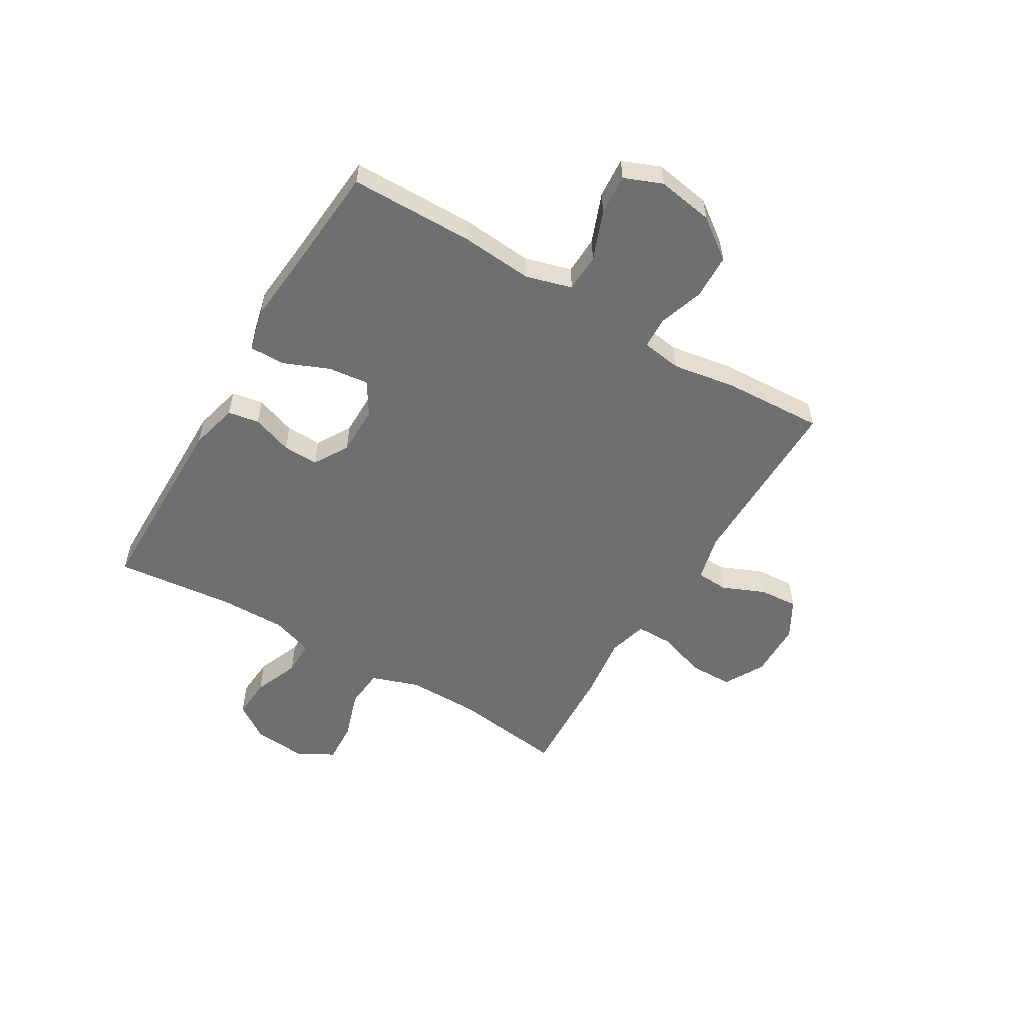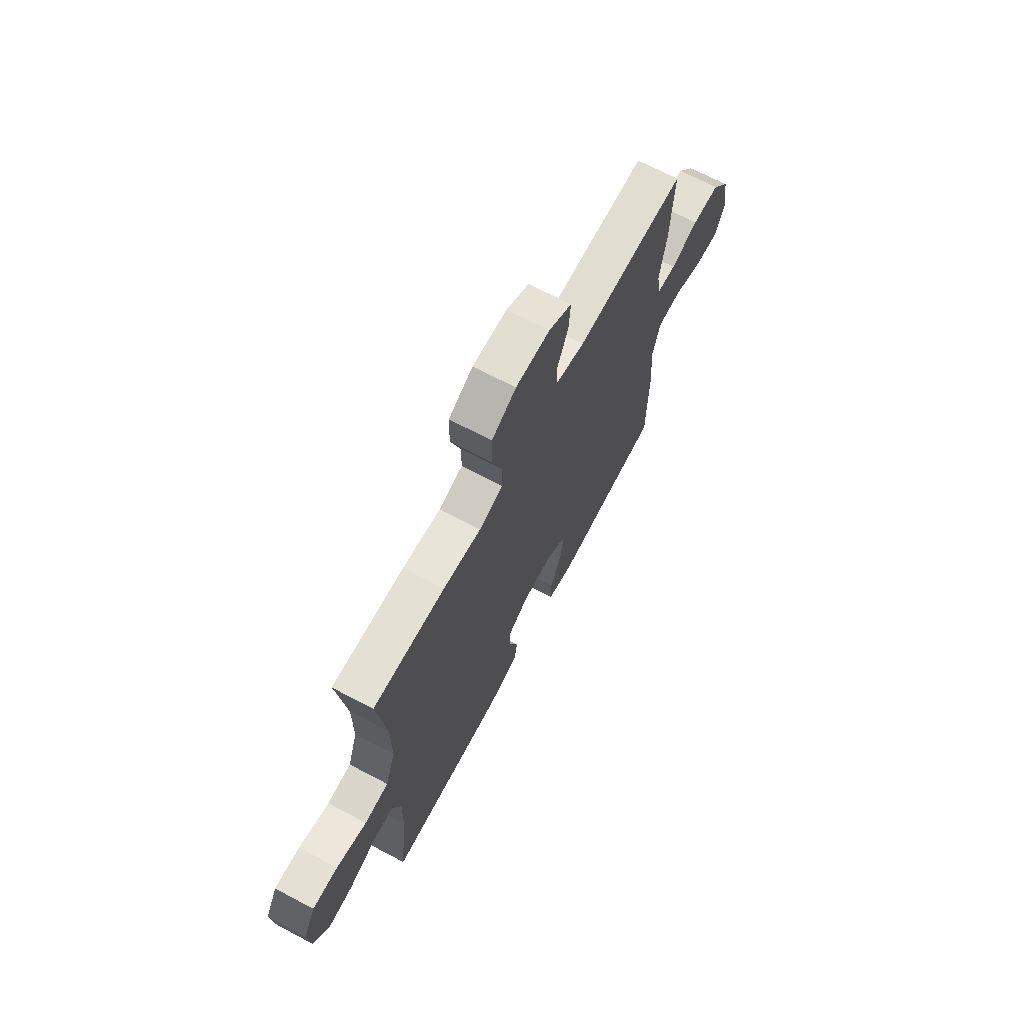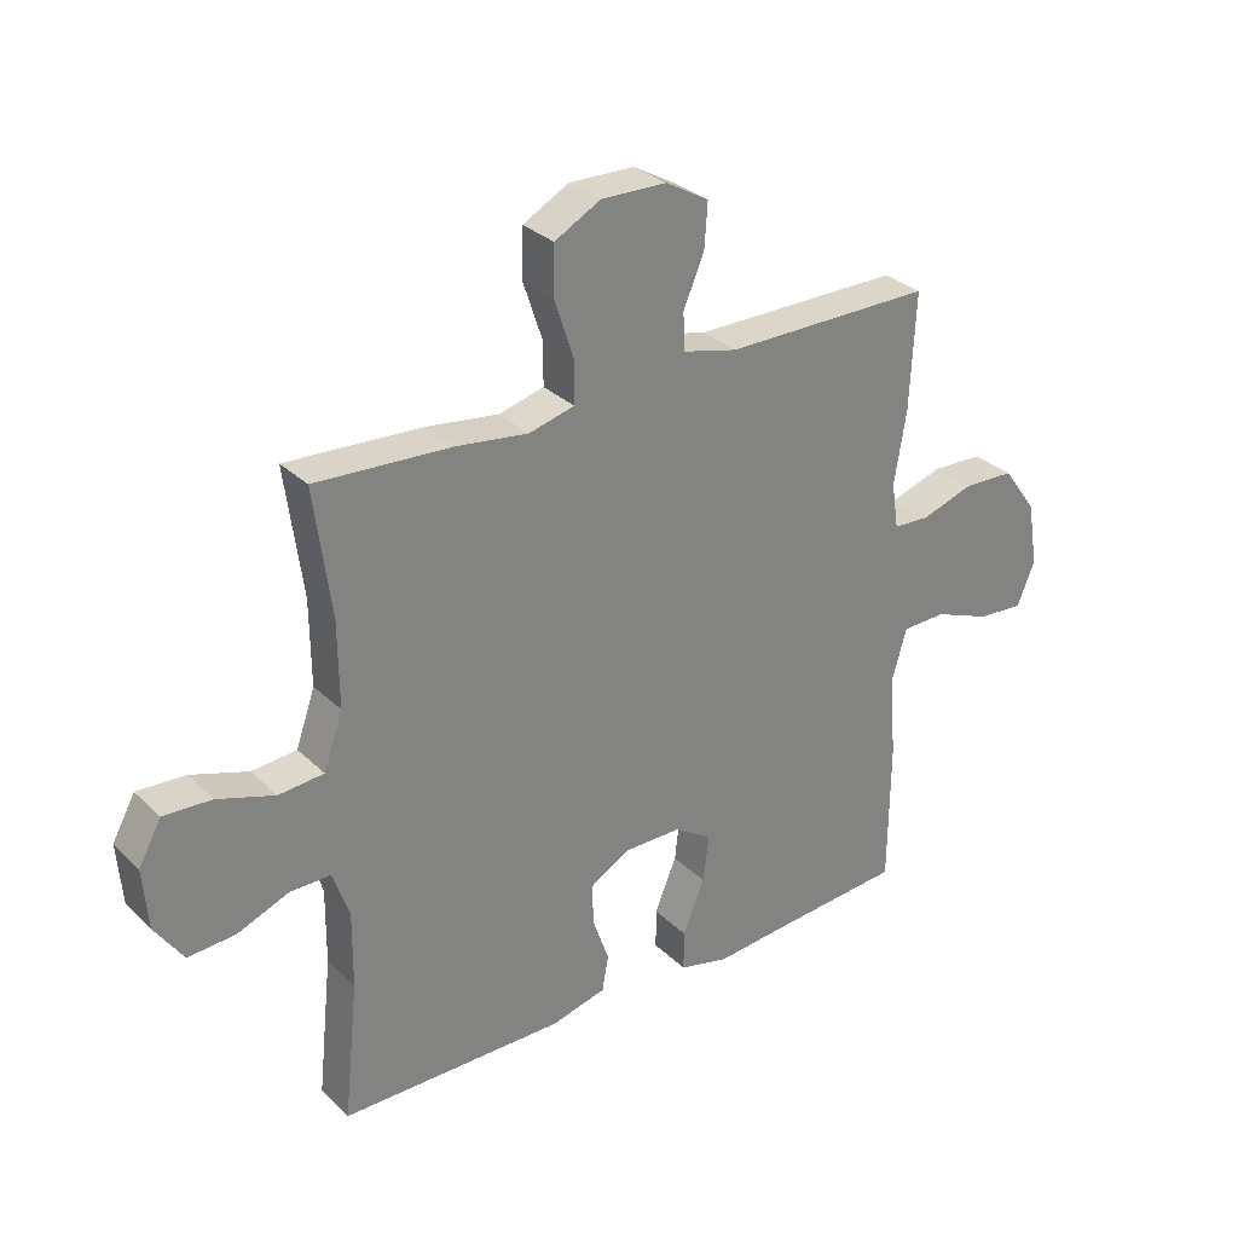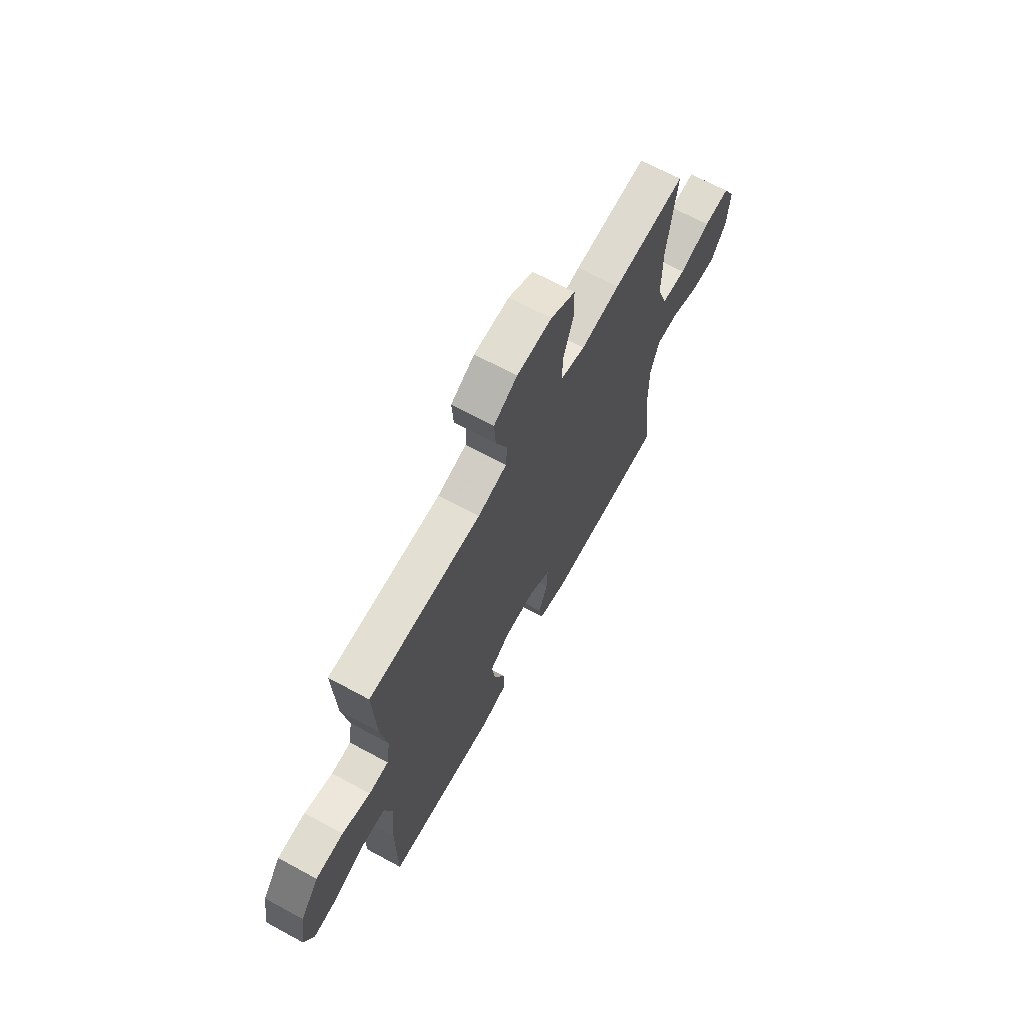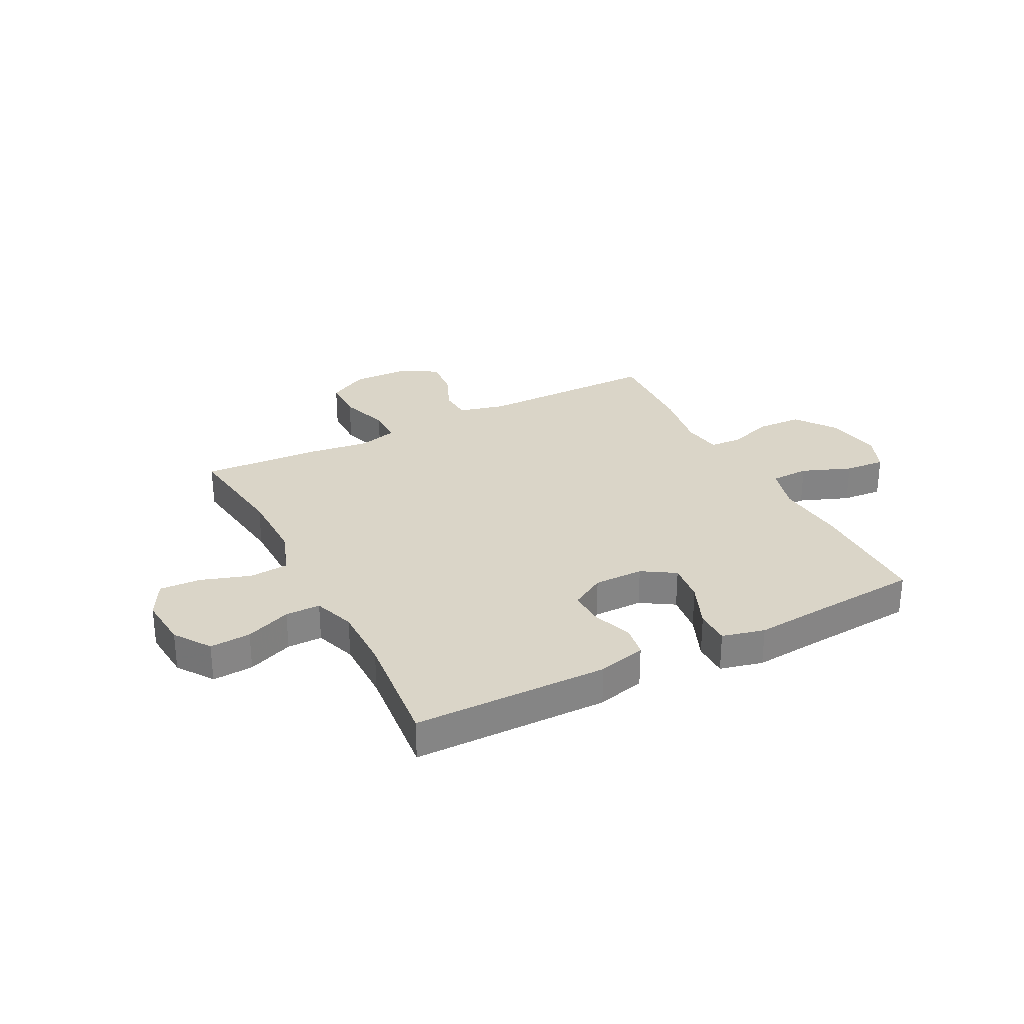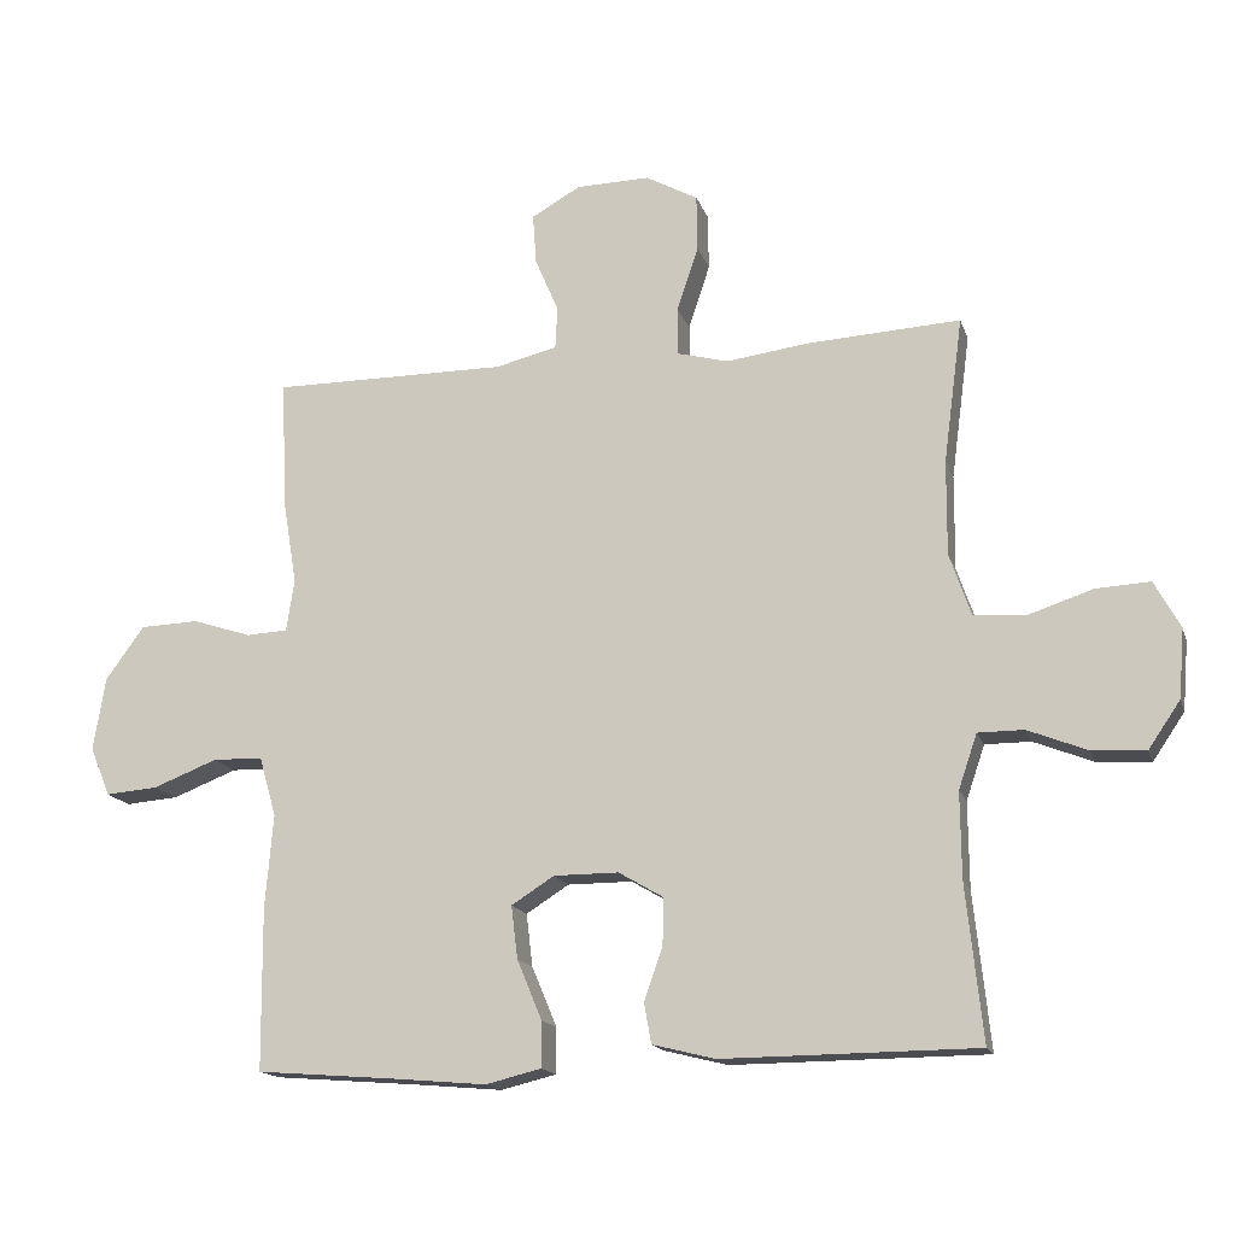
<metadata>
{"format":"obj","ext":"obj","renderer":"f3d","projection":"perspective","resolution":1024,"background":"white","views":[{"elev":-54.5,"azim":-120.8,"up":"+Y"},{"elev":68.6,"azim":117.9,"up":"+Z"},{"elev":30.1,"azim":143.6,"up":"+Z"},{"elev":67.3,"azim":-61.4,"up":"+Z"},{"elev":29.2,"azim":152.7,"up":"+Y"},{"elev":-15.8,"azim":15.3,"up":"+Z"}]}
</metadata>
<code>
v 0.5 0.07 -0.5
v 0.144 0.07 -0.503
v 0.056 0.07 -0.481
v 0.046 0.07 -0.424
v 0.072 0.07 -0.35
v 0.074 0.07 -0.285
v 0.011 0.07 -0.248
v -0.08 0.07 -0.248
v -0.14 0.07 -0.286
v -0.131 0.07 -0.36
v -0.096 0.07 -0.444
v -0.096 0.07 -0.508
v -0.174 0.07 -0.527
v -0.298 0.07 -0.516
v -0.5 0.07 -0.5
v -0.502 0.07 -0.272
v -0.491 0.07 -0.142
v -0.515 0.07 -0.058
v -0.585 0.07 -0.056
v -0.675 0.07 -0.091
v -0.749 0.07 -0.097
v -0.777 0.07 -0.028
v -0.76 0.07 0.075
v -0.706 0.07 0.149
v -0.624 0.07 0.152
v -0.541 0.07 0.125
v -0.483 0.07 0.128
v -0.472 0.07 0.201
v -0.491 0.07 0.316
v -0.5 0.07 0.5
v -0.169 0.07 0.499
v -0.083 0.07 0.52
v -0.08 0.07 0.579
v -0.113 0.07 0.656
v -0.118 0.07 0.727
v -0.049 0.07 0.766
v 0.054 0.07 0.768
v 0.127 0.07 0.728
v 0.128 0.07 0.649
v 0.098 0.07 0.559
v 0.098 0.07 0.492
v 0.17 0.07 0.473
v 0.284 0.07 0.488
v 0.5 0.07 0.5
v 0.473 0.07 0.297
v 0.472 0.07 0.164
v 0.502 0.07 0.077
v 0.574 0.07 0.071
v 0.665 0.07 0.101
v 0.741 0.07 0.105
v 0.777 0.07 0.039
v 0.769 0.07 -0.057
v 0.724 0.07 -0.123
v 0.649 0.07 -0.118
v 0.566 0.07 -0.085
v 0.502 0.07 -0.085
v 0.476 0.07 -0.161
v 0.477 0.07 -0.281
v 0.5 0 -0.5
v 0.144 0 -0.503
v 0.056 0 -0.481
v 0.046 0 -0.424
v 0.072 0 -0.35
v 0.074 0 -0.285
v 0.011 0 -0.248
v -0.08 0 -0.248
v -0.14 0 -0.286
v -0.131 0 -0.36
v -0.096 0 -0.444
v -0.096 0 -0.508
v -0.174 0 -0.527
v -0.298 0 -0.516
v -0.5 0 -0.5
v -0.502 0 -0.272
v -0.491 0 -0.142
v -0.515 0 -0.058
v -0.585 0 -0.056
v -0.675 0 -0.091
v -0.749 0 -0.097
v -0.777 0 -0.028
v -0.76 0 0.075
v -0.706 0 0.149
v -0.624 0 0.152
v -0.541 0 0.125
v -0.483 0 0.128
v -0.472 0 0.201
v -0.491 0 0.316
v -0.5 0 0.5
v -0.169 0 0.499
v -0.083 0 0.52
v -0.08 0 0.579
v -0.113 0 0.656
v -0.118 0 0.727
v -0.049 0 0.766
v 0.054 0 0.768
v 0.127 0 0.728
v 0.128 0 0.649
v 0.098 0 0.559
v 0.098 0 0.492
v 0.17 0 0.473
v 0.284 0 0.488
v 0.5 0 0.5
v 0.473 0 0.297
v 0.472 0 0.164
v 0.502 0 0.077
v 0.574 0 0.071
v 0.665 0 0.101
v 0.741 0 0.105
v 0.777 0 0.039
v 0.769 0 -0.057
v 0.724 0 -0.123
v 0.649 0 -0.118
v 0.566 0 -0.085
v 0.502 0 -0.085
v 0.476 0 -0.161
v 0.477 0 -0.281
f 53 54 55
f 52 53 55
f 51 52 55
f 50 51 55
f 49 50 55
f 48 49 55
f 47 48 55 56
f 46 47 56 57
f 42 43 44 45
f 41 42 45 46
f 38 39 40
f 37 38 40
f 36 37 40
f 35 36 40
f 34 35 40
f 33 34 40
f 32 33 40 41
f 46 57 58
f 41 46 58
f 32 41 58
f 31 32 58
f 24 25 26
f 23 24 26
f 22 23 26
f 21 22 26
f 20 21 26
f 19 20 26
f 18 19 26 27
f 17 18 27
f 14 15 16 17
f 17 27 28
f 14 17 28
f 13 14 28
f 12 13 28
f 11 12 28
f 10 11 28
f 3 4 5
f 2 3 5
f 1 2 5
f 58 1 5
f 58 5 6
f 31 58 6 7
f 30 31 7 8
f 28 29 30
f 10 28 30
f 9 10 30
f 8 9 30
f 113 112 111
f 113 111 110
f 113 110 109
f 113 109 108
f 113 108 107
f 113 107 106
f 114 113 106 105
f 115 114 105 104
f 103 102 101 100
f 104 103 100 99
f 98 97 96
f 98 96 95
f 98 95 94
f 98 94 93
f 98 93 92
f 98 92 91
f 99 98 91 90
f 116 115 104
f 116 104 99
f 116 99 90
f 116 90 89
f 84 83 82
f 84 82 81
f 84 81 80
f 84 80 79
f 84 79 78
f 84 78 77
f 85 84 77 76
f 85 76 75
f 75 74 73 72
f 86 85 75
f 86 75 72
f 86 72 71
f 86 71 70
f 86 70 69
f 86 69 68
f 63 62 61
f 63 61 60
f 63 60 59
f 63 59 116
f 64 63 116
f 65 64 116 89
f 66 65 89 88
f 88 87 86
f 88 86 68
f 88 68 67
f 88 67 66
f 1 59 60 2
f 2 60 61 3
f 3 61 62 4
f 4 62 63 5
f 5 63 64 6
f 6 64 65 7
f 7 65 66 8
f 8 66 67 9
f 9 67 68 10
f 10 68 69 11
f 11 69 70 12
f 12 70 71 13
f 13 71 72 14
f 14 72 73 15
f 15 73 74 16
f 16 74 75 17
f 17 75 76 18
f 18 76 77 19
f 19 77 78 20
f 20 78 79 21
f 21 79 80 22
f 22 80 81 23
f 23 81 82 24
f 24 82 83 25
f 25 83 84 26
f 26 84 85 27
f 27 85 86 28
f 28 86 87 29
f 29 87 88 30
f 30 88 89 31
f 31 89 90 32
f 32 90 91 33
f 33 91 92 34
f 34 92 93 35
f 35 93 94 36
f 36 94 95 37
f 37 95 96 38
f 38 96 97 39
f 39 97 98 40
f 40 98 99 41
f 41 99 100 42
f 42 100 101 43
f 43 101 102 44
f 44 102 103 45
f 45 103 104 46
f 46 104 105 47
f 47 105 106 48
f 48 106 107 49
f 49 107 108 50
f 50 108 109 51
f 51 109 110 52
f 52 110 111 53
f 53 111 112 54
f 54 112 113 55
f 55 113 114 56
f 56 114 115 57
f 57 115 116 58
f 58 116 59 1

</code>
